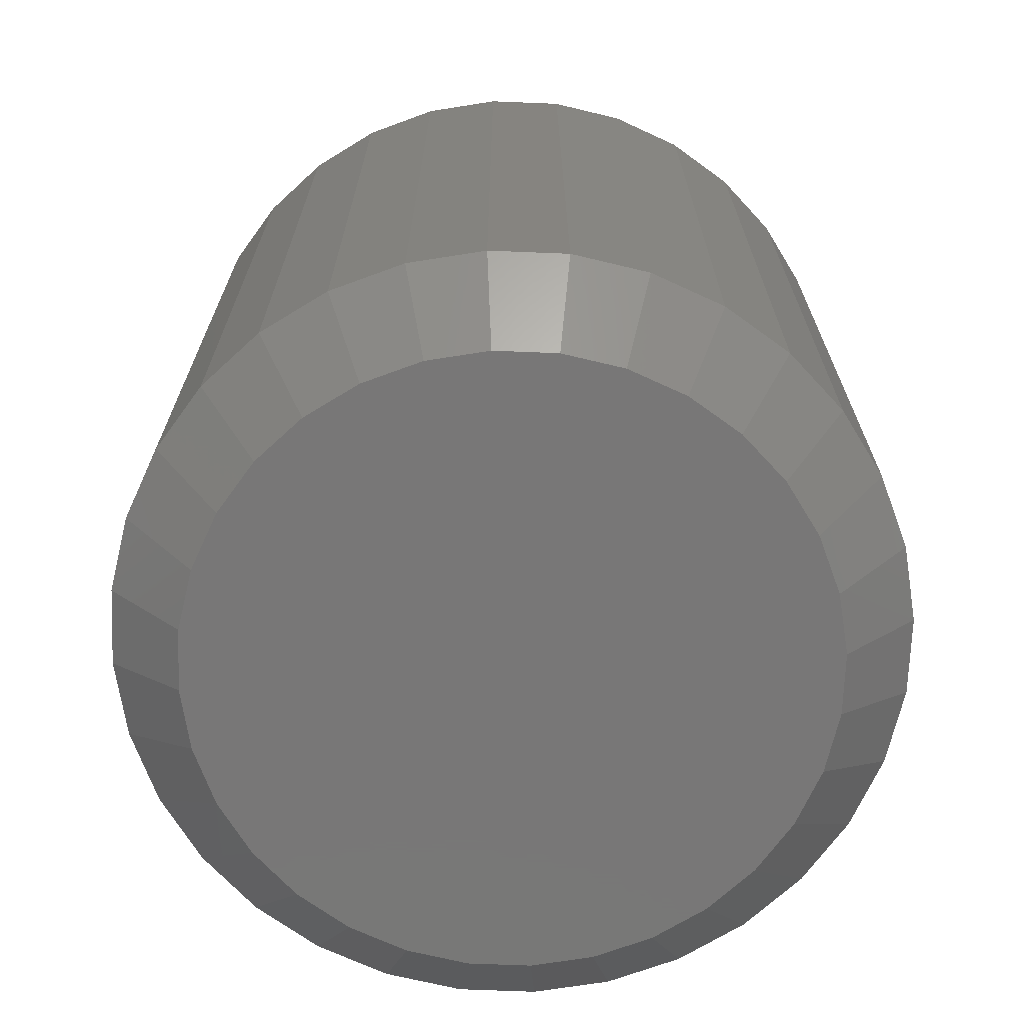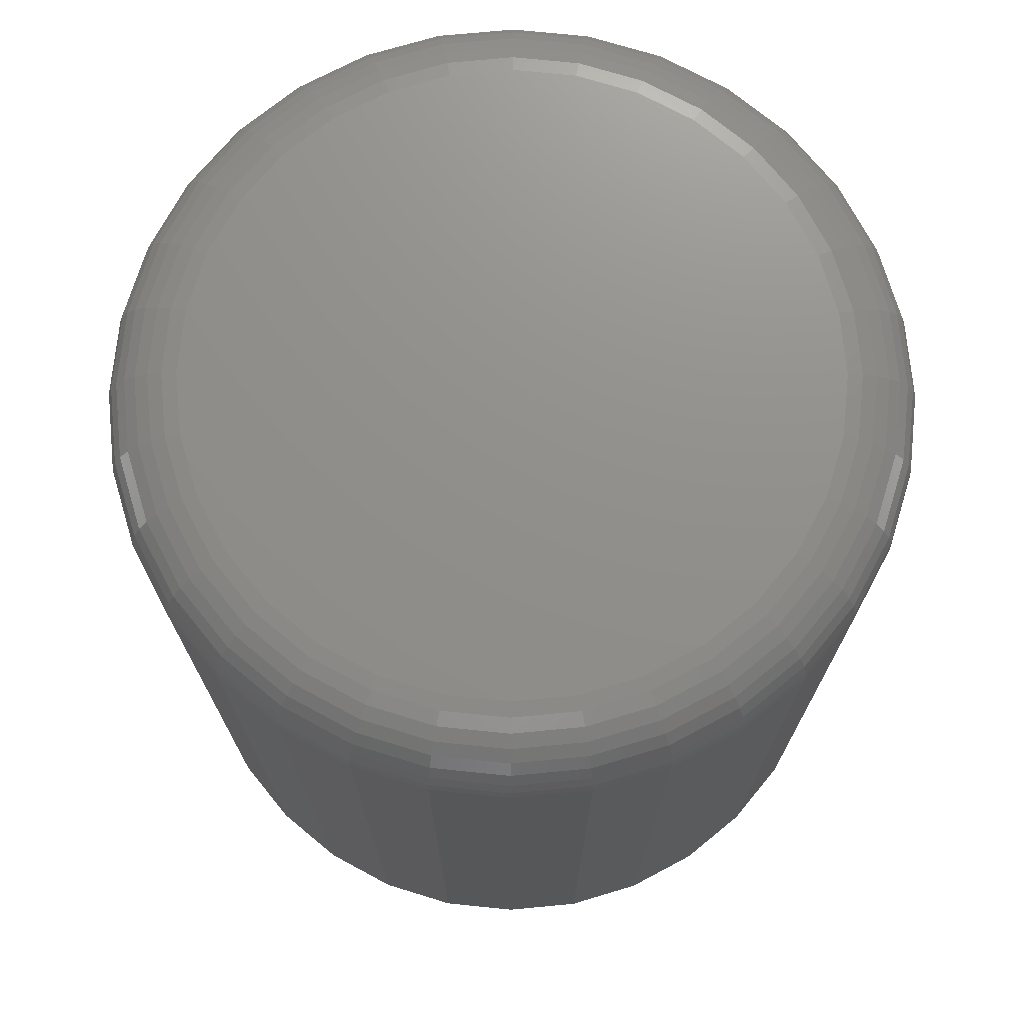
<metadata>
{"format":"stl","ext":"stl","renderer":"f3d","projection":"perspective","resolution":1024,"background":"white","views":[{"elev":-70.1,"azim":-75.4,"up":"+Z"},{"elev":72.9,"azim":45.2,"up":"+Z"}]}
</metadata>
<code>
# stl→obj: 352 verts, 700 faces
v -0.6377 -8.311e-17 0.007812
v -0.6377 -8.311e-17 0.08594
v -0.6385 -0.008022 0.007812
v -0.6385 -0.008022 0.08594
v -0.6409 -0.01574 0.007812
v -0.6409 -0.01574 0.08594
v -0.6447 -0.02284 0.007812
v -0.6447 -0.02284 0.08594
v -0.6498 -0.02908 0.007812
v -0.6498 -0.02908 0.08594
v -0.656 -0.03419 0.007812
v -0.656 -0.03419 0.08594
v -0.6631 -0.03799 0.007812
v -0.6631 -0.03799 0.08594
v -0.6708 -0.04033 0.007812
v -0.6708 -0.04033 0.08594
v -0.6789 -0.04112 0.007812
v -0.6789 -0.04112 0.08594
v -0.6869 -0.04033 0.007812
v -0.6869 -0.04033 0.08594
v -0.6946 -0.03799 0.007812
v -0.6946 -0.03799 0.08594
v -0.7017 -0.03419 0.007812
v -0.7017 -0.03419 0.08594
v -0.7079 -0.02908 0.007812
v -0.7079 -0.02908 0.08594
v -0.7131 -0.02284 0.007812
v -0.7131 -0.02284 0.08594
v -0.7169 -0.01574 0.007812
v -0.7169 -0.01574 0.08594
v -0.7192 -0.008022 0.007812
v -0.7192 -0.008022 0.08594
v -0.72 5.035e-18 0.007812
v -0.72 5.035e-18 0.08594
v -0.7192 0.008022 0.007812
v -0.7192 0.008022 0.08594
v -0.7169 0.01574 0.007812
v -0.7169 0.01574 0.08594
v -0.7131 0.02284 0.007812
v -0.7131 0.02284 0.08594
v -0.7079 0.02908 0.007812
v -0.7079 0.02908 0.08594
v -0.7017 0.03419 0.007812
v -0.7017 0.03419 0.08594
v -0.6946 0.03799 0.007812
v -0.6946 0.03799 0.08594
v -0.6869 0.04033 0.007812
v -0.6869 0.04033 0.08594
v -0.6789 0.04112 0.007812
v -0.6789 0.04112 0.08594
v -0.6708 0.04033 0.007812
v -0.6708 0.04033 0.08594
v -0.6631 0.03799 0.007812
v -0.6631 0.03799 0.08594
v -0.656 0.03419 0.007812
v -0.656 0.03419 0.08594
v -0.6498 0.02908 0.007812
v -0.6498 0.02908 0.08594
v -0.6447 0.02284 0.007812
v -0.6447 0.02284 0.08594
v -0.6409 0.01574 0.007812
v -0.6409 0.01574 0.08594
v -0.6385 0.008022 0.007812
v -0.6385 0.008022 0.08594
v -0.6916 0.03077 0
v -0.6854 0.03267 0
v -0.6789 0.03331 0
v -0.6724 0.03267 0
v -0.6661 0.03077 0
v -0.6974 0.02769 0
v -0.6604 0.02769 0
v -0.7024 0.02355 0
v -0.6553 0.02355 0
v -0.7066 0.0185 0
v -0.6512 0.0185 0
v -0.7096 0.01275 0
v -0.6481 0.01275 0
v -0.7115 0.006498 0
v -0.6462 0.006498 0
v -0.6481 -0.01275 0
v -0.7096 -0.01275 0
v -0.6462 -0.006498 0
v -0.7066 -0.0185 0
v -0.6512 -0.0185 0
v -0.7024 -0.02355 0
v -0.6553 -0.02355 0
v -0.6974 -0.02769 0
v -0.6604 -0.02769 0
v -0.6916 -0.03077 0
v -0.6661 -0.03077 0
v -0.6854 -0.03267 0
v -0.6789 -0.03331 0
v -0.6724 -0.03267 0
v -0.7115 -0.006498 0
v -0.7122 -1.11e-16 0
v -0.6456 0 0
v -0.6789 0.03331 0.09375
v -0.6854 0.03267 0.09375
v -0.6916 0.03077 0.09375
v -0.6724 0.03267 0.09375
v -0.6661 0.03077 0.09375
v -0.6974 0.02769 0.09375
v -0.6604 0.02769 0.09375
v -0.7024 0.02355 0.09375
v -0.6553 0.02355 0.09375
v -0.7066 0.0185 0.09375
v -0.6512 0.0185 0.09375
v -0.7096 0.01275 0.09375
v -0.6481 0.01275 0.09375
v -0.7115 0.006498 0.09375
v -0.6462 0.006498 0.09375
v -0.6462 -0.006498 0.09375
v -0.7096 -0.01275 0.09375
v -0.6481 -0.01275 0.09375
v -0.7066 -0.0185 0.09375
v -0.6512 -0.0185 0.09375
v -0.7024 -0.02355 0.09375
v -0.6553 -0.02355 0.09375
v -0.6974 -0.02769 0.09375
v -0.6604 -0.02769 0.09375
v -0.6916 -0.03077 0.09375
v -0.6661 -0.03077 0.09375
v -0.6854 -0.03267 0.09375
v -0.6789 -0.03331 0.09375
v -0.6724 -0.03267 0.09375
v -0.6456 0 0.09375
v -0.7122 -1.11e-16 0.09375
v -0.7115 -0.006498 0.09375
v -0.644 4.51e-17 0.0936
v -0.6447 -0.006795 0.0936
v -0.6426 4.163e-17 0.09316
v -0.6433 -0.007081 0.09316
v -0.6412 4.163e-17 0.09243
v -0.6419 -0.007344 0.09243
v -0.64 3.816e-17 0.09146
v -0.6408 -0.007575 0.09146
v -0.6391 3.469e-17 0.09028
v -0.6398 -0.007765 0.09028
v -0.6383 2.776e-17 0.08893
v -0.6391 -0.007906 0.08893
v -0.6379 2.776e-17 0.08746
v -0.6387 -0.007993 0.08746
v -0.713 -0.006795 0.0936
v -0.7137 3.643e-17 0.0936
v -0.7145 -0.007081 0.09316
v -0.7152 3.123e-17 0.09316
v -0.7158 -0.007344 0.09243
v -0.7165 2.776e-17 0.09243
v -0.7169 -0.007575 0.09146
v -0.7177 2.429e-17 0.09146
v -0.7179 -0.007765 0.09028
v -0.7187 2.429e-17 0.09028
v -0.7186 -0.007906 0.08893
v -0.7194 1.735e-17 0.08893
v -0.719 -0.007993 0.08746
v -0.7198 1.735e-17 0.08746
v -0.711 -0.01333 0.0936
v -0.7124 -0.01389 0.09316
v -0.7136 -0.01441 0.09243
v -0.7147 -0.01486 0.09146
v -0.7156 -0.01523 0.09028
v -0.7163 -0.01551 0.08893
v -0.7167 -0.01568 0.08746
v -0.7078 -0.01935 0.0936
v -0.709 -0.02016 0.09316
v -0.7102 -0.02092 0.09243
v -0.7112 -0.02157 0.09146
v -0.712 -0.02211 0.09028
v -0.7126 -0.02251 0.08893
v -0.7129 -0.02276 0.08746
v -0.7035 -0.02463 0.0936
v -0.7045 -0.02566 0.09316
v -0.7055 -0.02662 0.09243
v -0.7063 -0.02746 0.09146
v -0.707 -0.02814 0.09028
v -0.7075 -0.02865 0.08893
v -0.7078 -0.02897 0.08746
v -0.6982 -0.02896 0.0936
v -0.699 -0.03018 0.09316
v -0.6998 -0.0313 0.09243
v -0.7004 -0.03229 0.09146
v -0.701 -0.03309 0.09028
v -0.7014 -0.03369 0.08893
v -0.7016 -0.03406 0.08746
v -0.6922 -0.03218 0.0936
v -0.6928 -0.03353 0.09316
v -0.6933 -0.03478 0.09243
v -0.6937 -0.03587 0.09146
v -0.6941 -0.03677 0.09028
v -0.6944 -0.03744 0.08893
v -0.6945 -0.03785 0.08746
v -0.6857 -0.03416 0.0936
v -0.6859 -0.0356 0.09316
v -0.6862 -0.03692 0.09243
v -0.6864 -0.03808 0.09146
v -0.6866 -0.03904 0.09028
v -0.6868 -0.03975 0.08893
v -0.6869 -0.04018 0.08746
v -0.6789 -0.03483 0.0936
v -0.6789 -0.0363 0.09316
v -0.6789 -0.03765 0.09243
v -0.6789 -0.03883 0.09146
v -0.6789 -0.0398 0.09028
v -0.6789 -0.04052 0.08893
v -0.6789 -0.04097 0.08746
v -0.6721 -0.03416 0.0936
v -0.6718 -0.0356 0.09316
v -0.6715 -0.03692 0.09243
v -0.6713 -0.03808 0.09146
v -0.6711 -0.03904 0.09028
v -0.671 -0.03975 0.08893
v -0.6709 -0.04018 0.08746
v -0.6655 -0.03218 0.0936
v -0.665 -0.03353 0.09316
v -0.6645 -0.03478 0.09243
v -0.664 -0.03587 0.09146
v -0.6636 -0.03677 0.09028
v -0.6634 -0.03744 0.08893
v -0.6632 -0.03785 0.08746
v -0.6595 -0.02896 0.0936
v -0.6587 -0.03018 0.09316
v -0.658 -0.0313 0.09243
v -0.6573 -0.03229 0.09146
v -0.6568 -0.03309 0.09028
v -0.6564 -0.03369 0.08893
v -0.6561 -0.03406 0.08746
v -0.6542 -0.02463 0.0936
v -0.6532 -0.02566 0.09316
v -0.6522 -0.02662 0.09243
v -0.6514 -0.02746 0.09146
v -0.6507 -0.02814 0.09028
v -0.6502 -0.02865 0.08893
v -0.6499 -0.02897 0.08746
v -0.6499 -0.01935 0.0936
v -0.6487 -0.02016 0.09316
v -0.6476 -0.02092 0.09243
v -0.6466 -0.02157 0.09146
v -0.6458 -0.02211 0.09028
v -0.6452 -0.02251 0.08893
v -0.6448 -0.02276 0.08746
v -0.6467 -0.01333 0.0936
v -0.6453 -0.01389 0.09316
v -0.6441 -0.01441 0.09243
v -0.643 -0.01486 0.09146
v -0.6421 -0.01523 0.09028
v -0.6414 -0.01551 0.08893
v -0.641 -0.01568 0.08746
v -0.713 0.006795 0.0936
v -0.7145 0.007081 0.09316
v -0.7158 0.007344 0.09243
v -0.7169 0.007575 0.09146
v -0.7179 0.007765 0.09028
v -0.7186 0.007906 0.08893
v -0.719 0.007993 0.08746
v -0.6447 0.006795 0.0936
v -0.6433 0.007081 0.09316
v -0.6419 0.007344 0.09243
v -0.6408 0.007575 0.09146
v -0.6398 0.007765 0.09028
v -0.6391 0.007906 0.08893
v -0.6387 0.007993 0.08746
v -0.6467 0.01333 0.0936
v -0.6453 0.01389 0.09316
v -0.6441 0.01441 0.09243
v -0.643 0.01486 0.09146
v -0.6421 0.01523 0.09028
v -0.6414 0.01551 0.08893
v -0.641 0.01568 0.08746
v -0.6499 0.01935 0.0936
v -0.6487 0.02016 0.09316
v -0.6476 0.02092 0.09243
v -0.6466 0.02157 0.09146
v -0.6458 0.02211 0.09028
v -0.6452 0.02251 0.08893
v -0.6448 0.02276 0.08746
v -0.6542 0.02463 0.0936
v -0.6532 0.02566 0.09316
v -0.6522 0.02662 0.09243
v -0.6514 0.02746 0.09146
v -0.6507 0.02814 0.09028
v -0.6502 0.02865 0.08893
v -0.6499 0.02897 0.08746
v -0.6595 0.02896 0.0936
v -0.6587 0.03018 0.09316
v -0.658 0.0313 0.09243
v -0.6573 0.03229 0.09146
v -0.6568 0.03309 0.09028
v -0.6564 0.03369 0.08893
v -0.6561 0.03406 0.08746
v -0.6655 0.03218 0.0936
v -0.665 0.03353 0.09316
v -0.6645 0.03478 0.09243
v -0.664 0.03587 0.09146
v -0.6636 0.03677 0.09028
v -0.6634 0.03744 0.08893
v -0.6632 0.03785 0.08746
v -0.6721 0.03416 0.0936
v -0.6718 0.0356 0.09316
v -0.6715 0.03692 0.09243
v -0.6713 0.03808 0.09146
v -0.6711 0.03904 0.09028
v -0.671 0.03975 0.08893
v -0.6709 0.04018 0.08746
v -0.6789 0.03483 0.0936
v -0.6789 0.0363 0.09316
v -0.6789 0.03765 0.09243
v -0.6789 0.03883 0.09146
v -0.6789 0.0398 0.09028
v -0.6789 0.04052 0.08893
v -0.6789 0.04097 0.08746
v -0.6857 0.03416 0.0936
v -0.6859 0.0356 0.09316
v -0.6862 0.03692 0.09243
v -0.6864 0.03808 0.09146
v -0.6866 0.03904 0.09028
v -0.6868 0.03975 0.08893
v -0.6869 0.04018 0.08746
v -0.6922 0.03218 0.0936
v -0.6928 0.03353 0.09316
v -0.6933 0.03478 0.09243
v -0.6937 0.03587 0.09146
v -0.6941 0.03677 0.09028
v -0.6944 0.03744 0.08893
v -0.6945 0.03785 0.08746
v -0.6982 0.02896 0.0936
v -0.699 0.03018 0.09316
v -0.6998 0.0313 0.09243
v -0.7004 0.03229 0.09146
v -0.701 0.03309 0.09028
v -0.7014 0.03369 0.08893
v -0.7016 0.03406 0.08746
v -0.7035 0.02463 0.0936
v -0.7045 0.02566 0.09316
v -0.7055 0.02662 0.09243
v -0.7063 0.02746 0.09146
v -0.707 0.02814 0.09028
v -0.7075 0.02865 0.08893
v -0.7078 0.02897 0.08746
v -0.7078 0.01935 0.0936
v -0.709 0.02016 0.09316
v -0.7102 0.02092 0.09243
v -0.7112 0.02157 0.09146
v -0.712 0.02211 0.09028
v -0.7126 0.02251 0.08893
v -0.7129 0.02276 0.08746
v -0.711 0.01333 0.0936
v -0.7124 0.01389 0.09316
v -0.7136 0.01441 0.09243
v -0.7147 0.01486 0.09146
v -0.7156 0.01523 0.09028
v -0.7163 0.01551 0.08893
v -0.7167 0.01568 0.08746
f 1 2 3
f 3 2 4
f 3 4 5
f 5 4 6
f 5 6 7
f 7 6 8
f 7 8 9
f 9 8 10
f 9 10 11
f 11 10 12
f 11 12 13
f 13 12 14
f 13 14 15
f 15 14 16
f 15 16 17
f 17 16 18
f 17 18 19
f 19 18 20
f 19 20 21
f 21 20 22
f 21 22 23
f 23 22 24
f 23 24 25
f 25 24 26
f 25 26 27
f 27 26 28
f 27 28 29
f 29 28 30
f 29 30 31
f 31 30 32
f 31 32 33
f 33 32 34
f 33 34 35
f 35 34 36
f 35 36 37
f 37 36 38
f 37 38 39
f 39 38 40
f 39 40 41
f 41 40 42
f 41 42 43
f 43 42 44
f 43 44 45
f 45 44 46
f 45 46 47
f 47 46 48
f 47 48 49
f 49 48 50
f 49 50 51
f 51 50 52
f 51 52 53
f 53 52 54
f 53 54 55
f 55 54 56
f 55 56 57
f 57 56 58
f 57 58 59
f 59 58 60
f 59 60 61
f 61 60 62
f 61 62 63
f 63 62 64
f 63 64 1
f 1 64 2
f 65 66 67
f 65 67 68
f 69 65 68
f 70 65 69
f 71 70 69
f 72 70 71
f 73 72 71
f 74 72 73
f 75 74 73
f 76 74 75
f 77 76 75
f 78 76 77
f 79 78 77
f 80 81 82
f 83 81 80
f 84 83 80
f 85 83 84
f 86 85 84
f 87 85 86
f 88 87 86
f 89 87 88
f 90 89 88
f 91 89 90
f 92 91 90
f 93 92 90
f 81 94 82
f 82 94 95
f 82 95 96
f 96 95 78
f 96 78 79
f 96 63 1
f 96 79 63
f 33 78 95
f 33 35 78
f 77 61 63
f 77 63 79
f 75 57 59
f 59 61 75
f 75 61 77
f 69 53 55
f 69 55 71
f 55 73 71
f 68 49 51
f 51 53 68
f 68 53 69
f 65 45 47
f 65 47 66
f 47 67 66
f 70 41 43
f 43 45 70
f 70 45 65
f 76 37 39
f 76 39 74
f 39 72 74
f 35 37 78
f 78 37 76
f 57 75 73
f 73 55 57
f 49 68 67
f 67 47 49
f 41 70 72
f 72 39 41
f 95 31 33
f 95 94 31
f 1 82 96
f 1 3 82
f 81 29 31
f 81 31 94
f 83 25 27
f 27 29 83
f 83 29 81
f 89 21 23
f 89 23 87
f 23 85 87
f 91 17 19
f 19 21 91
f 91 21 89
f 90 13 15
f 90 15 93
f 15 92 93
f 88 9 11
f 11 13 88
f 88 13 90
f 80 5 7
f 80 7 84
f 7 86 84
f 3 5 82
f 82 5 80
f 25 83 85
f 85 23 25
f 17 91 92
f 92 15 17
f 9 88 86
f 86 7 9
f 97 98 99
f 100 97 99
f 100 99 101
f 101 99 102
f 101 102 103
f 103 102 104
f 103 104 105
f 105 104 106
f 105 106 107
f 107 106 108
f 107 108 109
f 109 108 110
f 109 110 111
f 112 113 114
f 114 113 115
f 114 115 116
f 116 115 117
f 116 117 118
f 118 117 119
f 118 119 120
f 120 119 121
f 120 121 122
f 122 121 123
f 122 123 124
f 122 124 125
f 111 110 126
f 126 110 127
f 126 127 112
f 112 127 128
f 112 128 113
f 126 112 129
f 129 112 130
f 129 130 131
f 131 130 132
f 131 132 133
f 133 132 134
f 133 134 135
f 135 134 136
f 135 136 137
f 137 136 138
f 137 138 139
f 139 138 140
f 139 140 141
f 141 140 142
f 141 142 2
f 2 142 4
f 128 127 143
f 143 127 144
f 143 144 145
f 145 144 146
f 145 146 147
f 147 146 148
f 147 148 149
f 149 148 150
f 149 150 151
f 151 150 152
f 151 152 153
f 153 152 154
f 153 154 155
f 155 154 156
f 155 156 32
f 32 156 34
f 113 128 157
f 157 128 143
f 157 143 158
f 158 143 145
f 158 145 159
f 159 145 147
f 159 147 160
f 160 147 149
f 160 149 161
f 161 149 151
f 161 151 162
f 162 151 153
f 162 153 163
f 163 153 155
f 163 155 30
f 30 155 32
f 115 113 164
f 164 113 157
f 164 157 165
f 165 157 158
f 165 158 166
f 166 158 159
f 166 159 167
f 167 159 160
f 167 160 168
f 168 160 161
f 168 161 169
f 169 161 162
f 169 162 170
f 170 162 163
f 170 163 28
f 28 163 30
f 117 115 171
f 171 115 164
f 171 164 172
f 172 164 165
f 172 165 173
f 173 165 166
f 173 166 174
f 174 166 167
f 174 167 175
f 175 167 168
f 175 168 176
f 176 168 169
f 176 169 177
f 177 169 170
f 177 170 26
f 26 170 28
f 119 117 178
f 178 117 171
f 178 171 179
f 179 171 172
f 179 172 180
f 180 172 173
f 180 173 181
f 181 173 174
f 181 174 182
f 182 174 175
f 182 175 183
f 183 175 176
f 183 176 184
f 184 176 177
f 184 177 24
f 24 177 26
f 121 119 185
f 185 119 178
f 185 178 186
f 186 178 179
f 186 179 187
f 187 179 180
f 187 180 188
f 188 180 181
f 188 181 189
f 189 181 182
f 189 182 190
f 190 182 183
f 190 183 191
f 191 183 184
f 191 184 22
f 22 184 24
f 123 121 192
f 192 121 185
f 192 185 193
f 193 185 186
f 193 186 194
f 194 186 187
f 194 187 195
f 195 187 188
f 195 188 196
f 196 188 189
f 196 189 197
f 197 189 190
f 197 190 198
f 198 190 191
f 198 191 20
f 20 191 22
f 124 123 199
f 199 123 192
f 199 192 200
f 200 192 193
f 200 193 201
f 201 193 194
f 201 194 202
f 202 194 195
f 202 195 203
f 203 195 196
f 203 196 204
f 204 196 197
f 204 197 205
f 205 197 198
f 205 198 18
f 18 198 20
f 125 124 206
f 206 124 199
f 206 199 207
f 207 199 200
f 207 200 208
f 208 200 201
f 208 201 209
f 209 201 202
f 209 202 210
f 210 202 203
f 210 203 211
f 211 203 204
f 211 204 212
f 212 204 205
f 212 205 16
f 16 205 18
f 122 125 213
f 213 125 206
f 213 206 214
f 214 206 207
f 214 207 215
f 215 207 208
f 215 208 216
f 216 208 209
f 216 209 217
f 217 209 210
f 217 210 218
f 218 210 211
f 218 211 219
f 219 211 212
f 219 212 14
f 14 212 16
f 120 122 220
f 220 122 213
f 220 213 221
f 221 213 214
f 221 214 222
f 222 214 215
f 222 215 223
f 223 215 216
f 223 216 224
f 224 216 217
f 224 217 225
f 225 217 218
f 225 218 226
f 226 218 219
f 226 219 12
f 12 219 14
f 118 120 227
f 227 120 220
f 227 220 228
f 228 220 221
f 228 221 229
f 229 221 222
f 229 222 230
f 230 222 223
f 230 223 231
f 231 223 224
f 231 224 232
f 232 224 225
f 232 225 233
f 233 225 226
f 233 226 10
f 10 226 12
f 116 118 234
f 234 118 227
f 234 227 235
f 235 227 228
f 235 228 236
f 236 228 229
f 236 229 237
f 237 229 230
f 237 230 238
f 238 230 231
f 238 231 239
f 239 231 232
f 239 232 240
f 240 232 233
f 240 233 8
f 8 233 10
f 114 116 241
f 241 116 234
f 241 234 242
f 242 234 235
f 242 235 243
f 243 235 236
f 243 236 244
f 244 236 237
f 244 237 245
f 245 237 238
f 245 238 246
f 246 238 239
f 246 239 247
f 247 239 240
f 247 240 6
f 6 240 8
f 112 114 130
f 130 114 241
f 130 241 132
f 132 241 242
f 132 242 134
f 134 242 243
f 134 243 136
f 136 243 244
f 136 244 138
f 138 244 245
f 138 245 140
f 140 245 246
f 140 246 142
f 142 246 247
f 142 247 4
f 4 247 6
f 127 110 144
f 144 110 248
f 144 248 146
f 146 248 249
f 146 249 148
f 148 249 250
f 148 250 150
f 150 250 251
f 150 251 152
f 152 251 252
f 152 252 154
f 154 252 253
f 154 253 156
f 156 253 254
f 156 254 34
f 34 254 36
f 111 126 255
f 255 126 129
f 255 129 256
f 256 129 131
f 256 131 257
f 257 131 133
f 257 133 258
f 258 133 135
f 258 135 259
f 259 135 137
f 259 137 260
f 260 137 139
f 260 139 261
f 261 139 141
f 261 141 64
f 64 141 2
f 109 111 262
f 262 111 255
f 262 255 263
f 263 255 256
f 263 256 264
f 264 256 257
f 264 257 265
f 265 257 258
f 265 258 266
f 266 258 259
f 266 259 267
f 267 259 260
f 267 260 268
f 268 260 261
f 268 261 62
f 62 261 64
f 107 109 269
f 269 109 262
f 269 262 270
f 270 262 263
f 270 263 271
f 271 263 264
f 271 264 272
f 272 264 265
f 272 265 273
f 273 265 266
f 273 266 274
f 274 266 267
f 274 267 275
f 275 267 268
f 275 268 60
f 60 268 62
f 105 107 276
f 276 107 269
f 276 269 277
f 277 269 270
f 277 270 278
f 278 270 271
f 278 271 279
f 279 271 272
f 279 272 280
f 280 272 273
f 280 273 281
f 281 273 274
f 281 274 282
f 282 274 275
f 282 275 58
f 58 275 60
f 103 105 283
f 283 105 276
f 283 276 284
f 284 276 277
f 284 277 285
f 285 277 278
f 285 278 286
f 286 278 279
f 286 279 287
f 287 279 280
f 287 280 288
f 288 280 281
f 288 281 289
f 289 281 282
f 289 282 56
f 56 282 58
f 101 103 290
f 290 103 283
f 290 283 291
f 291 283 284
f 291 284 292
f 292 284 285
f 292 285 293
f 293 285 286
f 293 286 294
f 294 286 287
f 294 287 295
f 295 287 288
f 295 288 296
f 296 288 289
f 296 289 54
f 54 289 56
f 100 101 297
f 297 101 290
f 297 290 298
f 298 290 291
f 298 291 299
f 299 291 292
f 299 292 300
f 300 292 293
f 300 293 301
f 301 293 294
f 301 294 302
f 302 294 295
f 302 295 303
f 303 295 296
f 303 296 52
f 52 296 54
f 97 100 304
f 304 100 297
f 304 297 305
f 305 297 298
f 305 298 306
f 306 298 299
f 306 299 307
f 307 299 300
f 307 300 308
f 308 300 301
f 308 301 309
f 309 301 302
f 309 302 310
f 310 302 303
f 310 303 50
f 50 303 52
f 98 97 311
f 311 97 304
f 311 304 312
f 312 304 305
f 312 305 313
f 313 305 306
f 313 306 314
f 314 306 307
f 314 307 315
f 315 307 308
f 315 308 316
f 316 308 309
f 316 309 317
f 317 309 310
f 317 310 48
f 48 310 50
f 99 98 318
f 318 98 311
f 318 311 319
f 319 311 312
f 319 312 320
f 320 312 313
f 320 313 321
f 321 313 314
f 321 314 322
f 322 314 315
f 322 315 323
f 323 315 316
f 323 316 324
f 324 316 317
f 324 317 46
f 46 317 48
f 102 99 325
f 325 99 318
f 325 318 326
f 326 318 319
f 326 319 327
f 327 319 320
f 327 320 328
f 328 320 321
f 328 321 329
f 329 321 322
f 329 322 330
f 330 322 323
f 330 323 331
f 331 323 324
f 331 324 44
f 44 324 46
f 104 102 332
f 332 102 325
f 332 325 333
f 333 325 326
f 333 326 334
f 334 326 327
f 334 327 335
f 335 327 328
f 335 328 336
f 336 328 329
f 336 329 337
f 337 329 330
f 337 330 338
f 338 330 331
f 338 331 42
f 42 331 44
f 106 104 339
f 339 104 332
f 339 332 340
f 340 332 333
f 340 333 341
f 341 333 334
f 341 334 342
f 342 334 335
f 342 335 343
f 343 335 336
f 343 336 344
f 344 336 337
f 344 337 345
f 345 337 338
f 345 338 40
f 40 338 42
f 108 106 346
f 346 106 339
f 346 339 347
f 347 339 340
f 347 340 348
f 348 340 341
f 348 341 349
f 349 341 342
f 349 342 350
f 350 342 343
f 350 343 351
f 351 343 344
f 351 344 352
f 352 344 345
f 352 345 38
f 38 345 40
f 110 108 248
f 248 108 346
f 248 346 249
f 249 346 347
f 249 347 250
f 250 347 348
f 250 348 251
f 251 348 349
f 251 349 252
f 252 349 350
f 252 350 253
f 253 350 351
f 253 351 254
f 254 351 352
f 254 352 36
f 36 352 38

</code>
